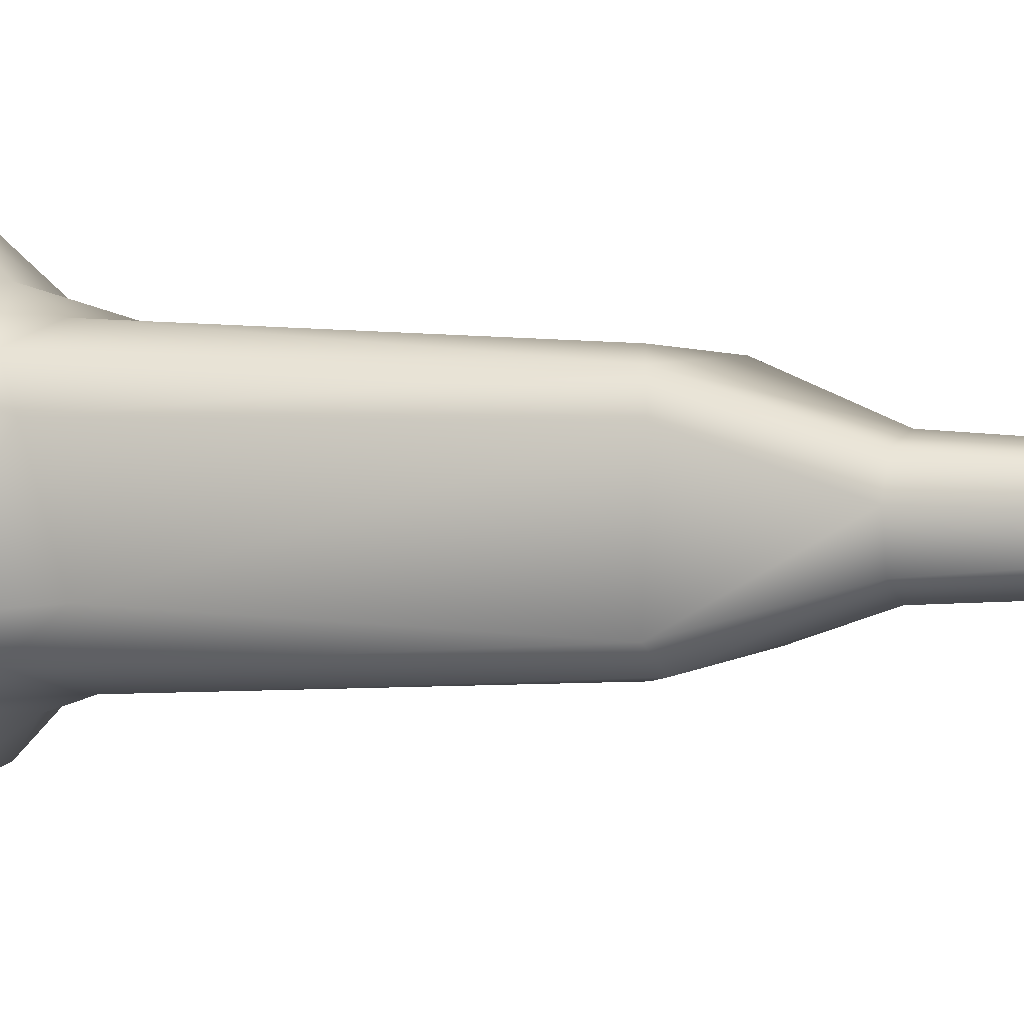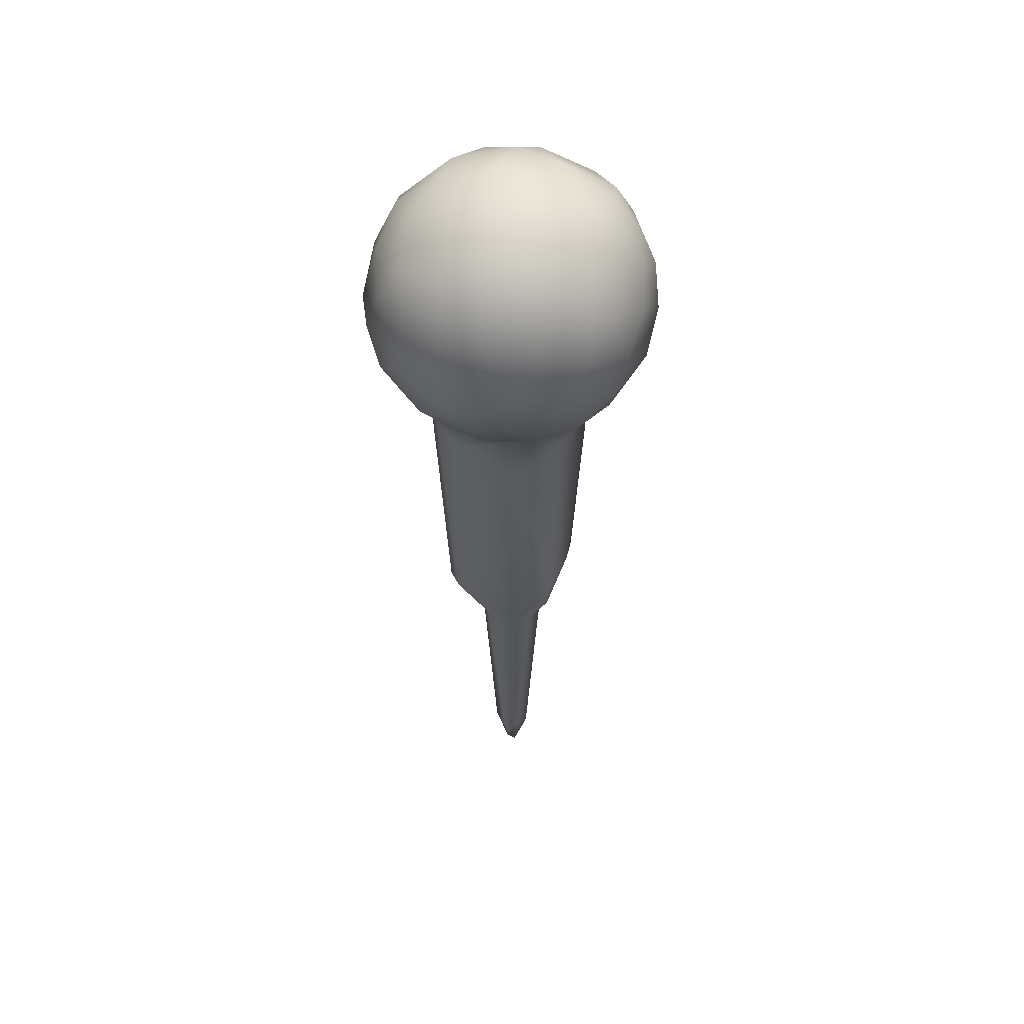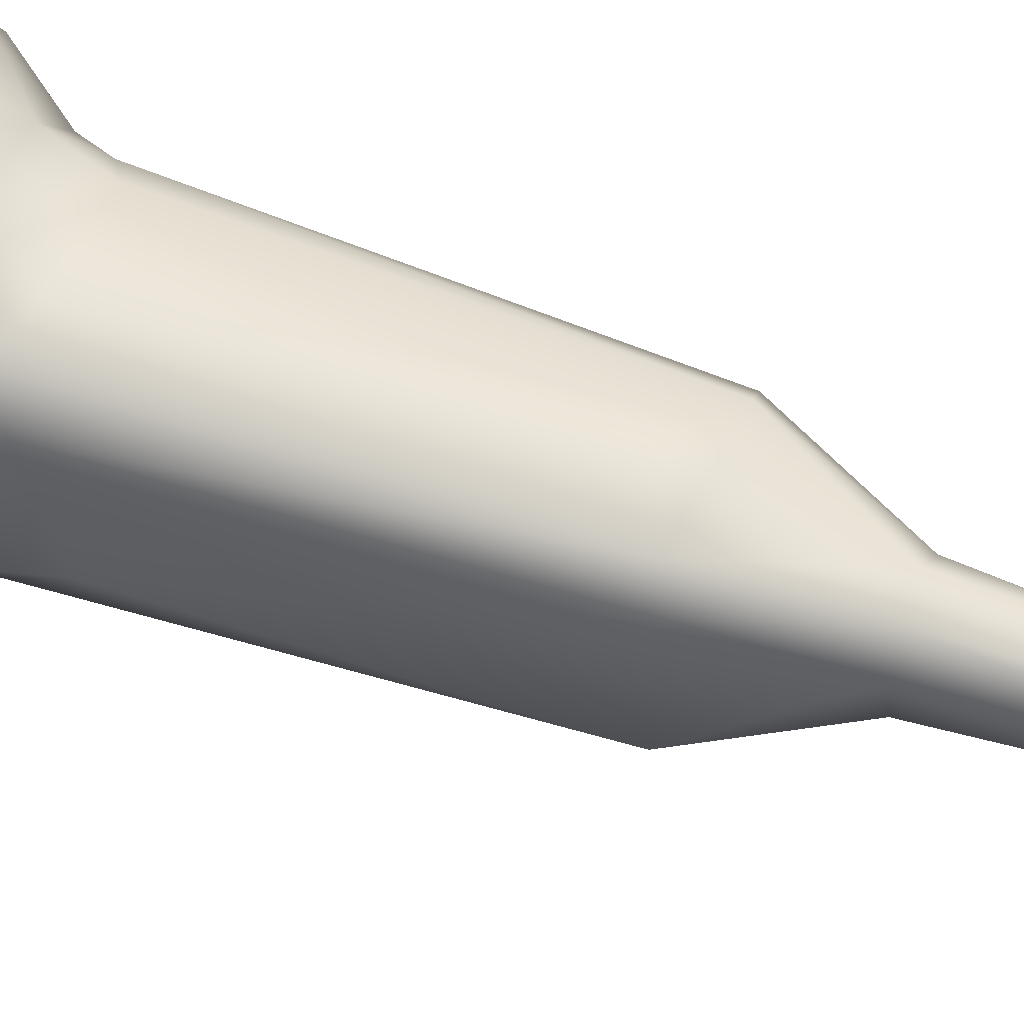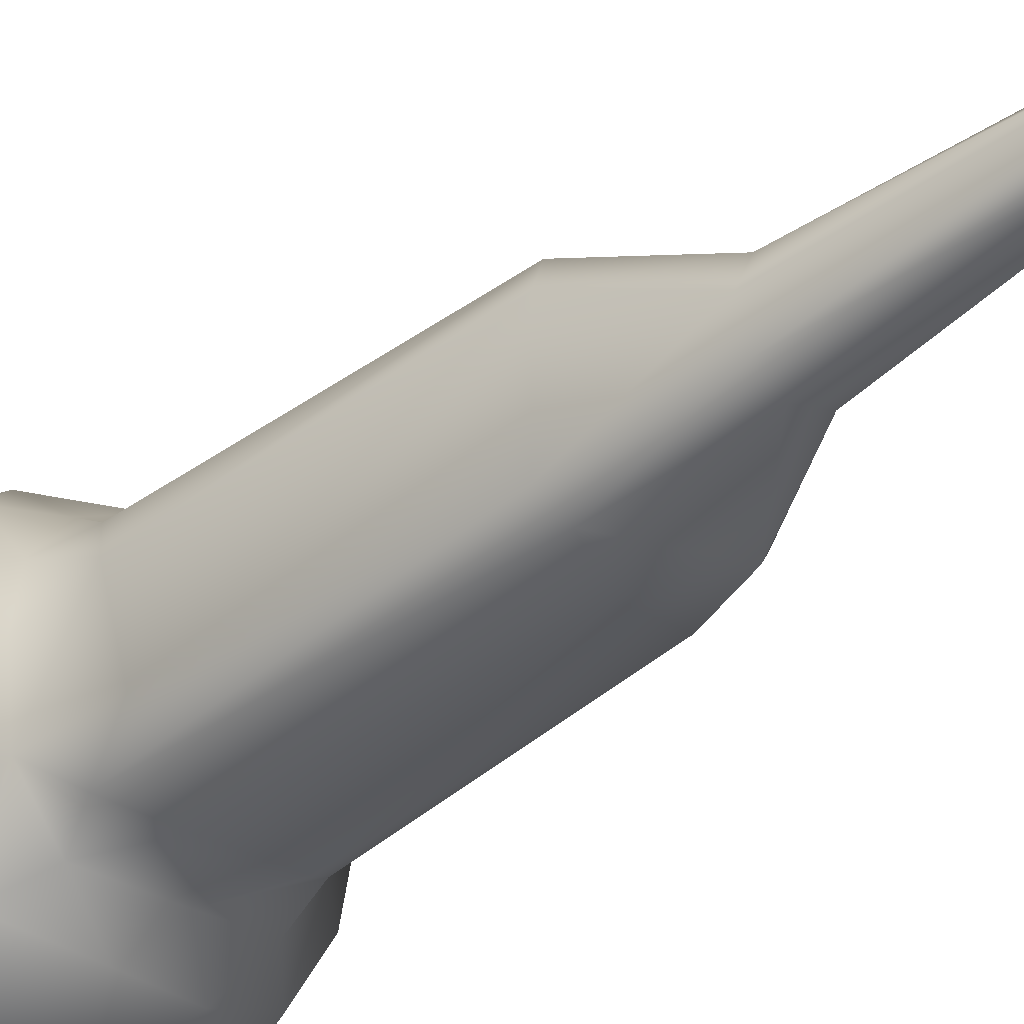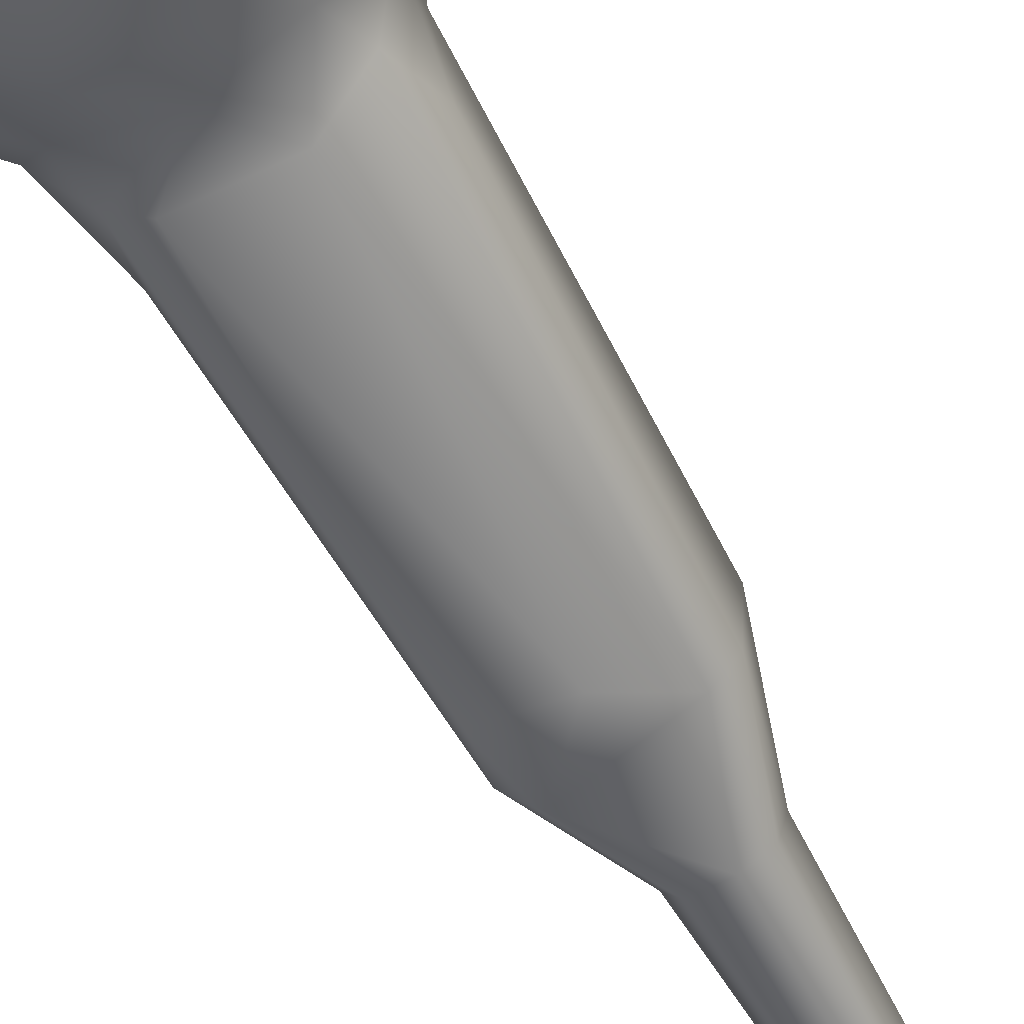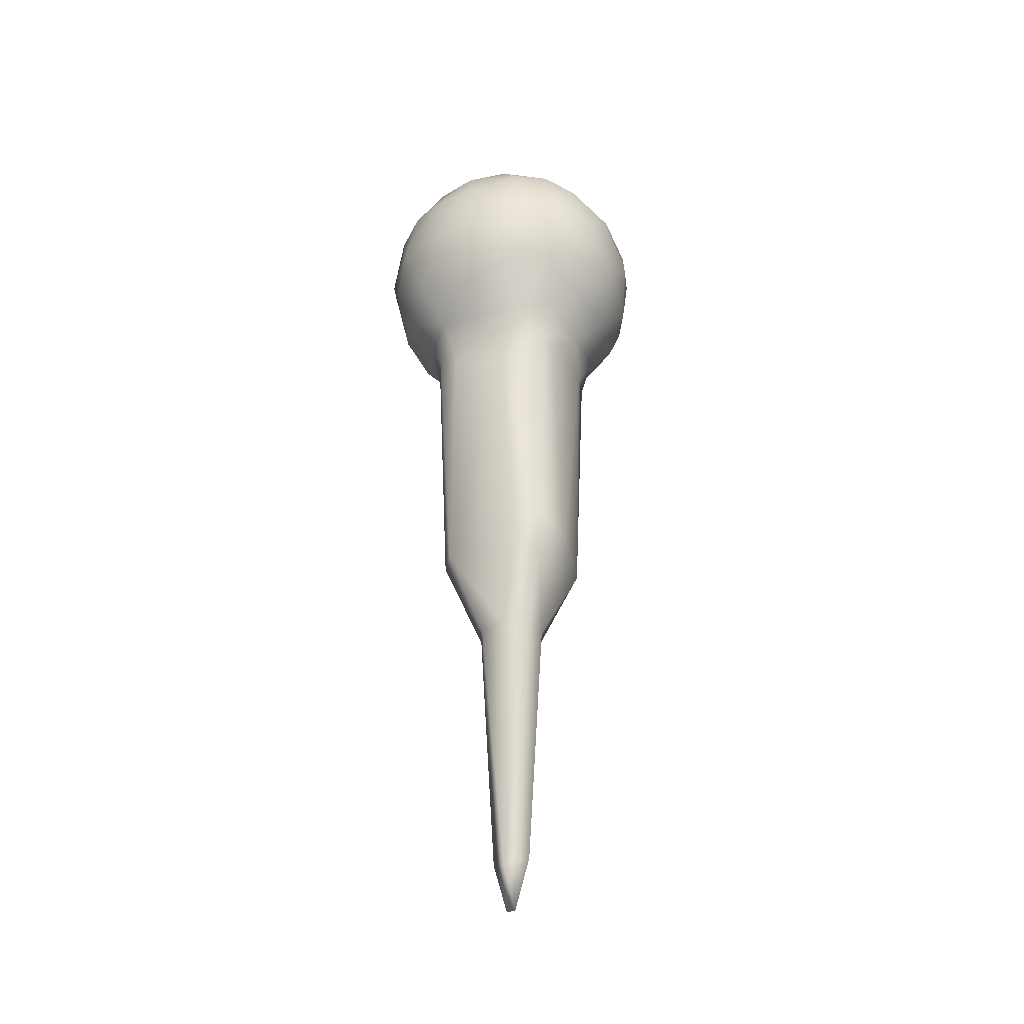
<metadata>
{"format":"obj","ext":"obj","renderer":"f3d","projection":"perspective","resolution":1024,"background":"white","views":[{"elev":1.9,"azim":-64.4,"up":"+Z"},{"elev":51.4,"azim":105.0,"up":"+Y"},{"elev":48.5,"azim":-67.4,"up":"+Z"},{"elev":-30.9,"azim":-38.9,"up":"+Z"},{"elev":-71.4,"azim":-149.3,"up":"+Z"},{"elev":-36.6,"azim":116.2,"up":"+Y"}]}
</metadata>
<code>
o Cube
v -0.8968 6.22 -1.141
v -0.9438 6.268 1.14
v -1.054 8.081 0.9635
v -1.046 8.332 0.6038
v -1.193 8.351 -0.01917
v -0.8511 8.59 0.1656
v 0.9314 8.127 1.034
v 0.3904 8.43 1.058
v -0.5618 8.521 0.8382
v -0.07714 8.61 0.8546
v 1.159 8.28 0.5385
v 0.5147 8.711 0.3486
v -0.2431 8.792 0.2207
v -0.6232 8.675 -0.3886
v 0.6108 8.657 -0.4044
v 0.1107 8.795 -0.2925
v 1.051 8.42 -0.395
v 0.6759 8.42 -0.8817
v 0.2586 8.374 -1.163
v 0.07056 8.658 -0.737
v -0.4643 8.401 -1.049
v -1.35 7.873 0.7244
v -1.425 8.078 -0.01488
v -1.44 6.543 -0.7067
v -1.478 7.259 -0.8244
v -1.539 6.486 -0.3379
v -1.321 8.028 -0.6382
v -1.389 6.159 -0.1231
v -1.664 7.002 0.2527
v -1.655 7.34 -0.3069
v -1.596 7.551 0.4019
v -1.466 6.384 0.419
v -1.511 7.011 0.7543
v -1.286 6.458 0.8817
v -1.199 6.801 1.171
v -0.9767 5.802 -0.507
v -0.8394 5.312 0.4315
v -0.9427 5.83 0.6201
v 0.7337 5.891 -0.9337
v 0.7215 5.492 -0.7518
v 0.07447 5.738 -1.032
v -0.6131 5.835 -0.9546
v 0.9471 5.804 -0.5453
v -0.454 2.151 -0.7202
v -0.7204 5.491 -0.7525
v 1.04 5.779 -0.07766
v -0.8304 5.039 -0.4346
v 0.8557 5.318 0.4209
v -0.2622 5.287 -0.9042
v 0.5002 5.355 -0.8611
v -0.3741 5.323 0.8991
v 0.7436 5.496 0.7236
v 0.4827 5.339 0.8678
v 0.6174 5.832 0.9487
v -0.0737 5.801 1.079
v 1.383 6.132 0.01728
v 1.331 6.364 0.7263
v 1.019 5.855 0.523
v 1.366 7.02 -1.009
v 1.306 7.961 -0.7171
v 1.606 7.664 -0.1277
v 1.563 7.235 -0.6767
v 1.383 6.29 -0.5458
v 1.364 8.158 -0.007401
v 1.65 6.875 0.3187
v 1.66 6.869 -0.1784
v 1.555 7.646 0.435
v 1.286 7.809 0.8817
v 1.416 7.056 0.9647
v 0.4391 6.337 1.441
v -0.02329 6.1 1.356
v -0.6187 5.909 1.018
v 1.007 7.731 1.252
v 0.8613 7.078 1.47
v 1.059 6.678 1.269
v 0.4386 7.878 1.456
v 0.5077 7.201 1.624
v -0.0902 7.497 1.653
v -0.07478 6.829 1.658
v -0.4391 7.93 1.441
v -0.5203 7.235 1.604
v -0.5938 6.54 1.487
v -1.002 7.731 1.244
v -1.146 7.322 1.269
v -1.134 7.72 -1.145
v -0.8097 7.271 -1.48
v -1.171 6.772 -1.187
v -0.05111 7.907 -1.506
v -0.506 8.033 -1.352
v 0.7424 7.867 -1.343
v 1.18 7.504 -1.174
v 0.7134 7.262 -1.533
v 0.2787 7.607 -1.602
v 0.1185 6.7 -1.64
v -0.2627 7.124 -1.671
v 0.8672 6.791 -1.433
v -0.5934 6.54 -1.487
v 1.093 6.349 -1.072
v 0.4644 6.134 -1.307
v -0.1665 6.049 -1.305
v 0.5042 1.997 -0.6285
v -0.05989 1.18 -0.3938
v 0.6892 2.153 -0.4325
v 0.3539 1.17 -0.06475
v 0.00174 -1.888 0.2275
v -0.2327 1.175 0.3188
v -0.6892 2.153 0.4325
v -0.3539 1.17 0.06475
v 0.6621 2.191 0.5532
v 0.454 2.151 0.7202
v 0.05989 1.18 0.3938
v -0.5709 2.214 0.6827
v 0.008662 -2.502 -0.05303
v -0.012 -2.487 0.06524
v -0.2021 -2.001 0.001837
v -0.2821 1.172 -0.2653
v 0.2021 -2.001 -0.001832
v -0.00175 -1.888 -0.2275
v -1.221 7.282 -1.176
v -1.045 5.783 0.1255
v 0.5938 2.564 -0.7022
v -0.6621 2.191 -0.5532
v 0.2821 1.172 0.2653
v 0.2327 1.175 -0.3188
v 0.993 8.065 -1.034
v -0.9089 8.202 -0.9852
v 0.9497 6.175 1.048
v -0.08966 8.123 1.38
v 0.91 8.557 0.1529
v 0.8404 4.986 -0.2715
v -0.7216 5.492 0.7518
v -0.5033 7.572 -1.557
v 0.02586 2.458 -0.7765
v -0.02587 2.458 0.7765
f 72 2 38
f 3 9 4
f 4 9 6
f 6 14 5
f 14 126 27
f 11 129 12
f 10 8 12
f 12 13 10
f 18 15 17
f 16 20 14
f 21 20 19
f 126 85 27
f 22 3 4
f 4 23 22
f 85 25 27
f 36 28 26
f 28 120 32
f 34 33 32
f 31 29 33
f 32 38 34
f 84 33 35
f 22 31 84
f 84 83 22
f 36 1 42
f 120 37 38
f 37 131 38
f 43 40 39
f 41 99 39
f 100 41 42
f 41 49 42
f 49 45 42
f 56 46 43
f 130 109 103
f 44 122 45
f 47 122 107
f 46 56 58
f 48 130 43
f 52 53 110
f 110 109 52
f 47 45 122
f 58 52 48
f 48 46 58
f 44 49 133
f 50 40 121
f 51 131 112
f 58 127 54
f 71 55 54
f 55 53 54
f 56 43 63
f 58 56 57
f 60 62 91
f 98 59 63
f 17 64 60
f 60 61 62
f 68 67 11
f 65 67 69
f 73 69 68
f 69 75 57
f 72 71 82
f 73 77 74
f 77 73 76
f 76 78 77
f 75 74 70
f 78 76 128
f 79 77 78
f 79 78 81
f 79 82 71
f 80 9 3
f 2 82 35
f 85 86 119
f 86 87 119
f 97 1 87
f 90 93 19
f 89 126 21
f 90 125 91
f 90 92 93
f 95 132 88
f 96 91 59
f 96 94 92
f 94 93 92
f 95 97 86
f 99 94 96
f 94 99 100
f 97 94 100
f 100 42 1
f 1 97 100
f 101 121 103
f 124 102 101
f 101 133 121
f 133 101 44
f 116 108 122
f 123 111 105
f 105 117 123
f 123 104 109
f 134 112 110
f 106 111 112
f 20 15 18 19
f 109 130 48
f 48 52 109
f 118 117 113
f 117 114 113
f 117 105 114
f 105 115 114
f 115 113 114
f 115 118 113
f 106 108 115
f 124 104 117
f 116 102 118
f 118 115 116
f 57 75 127
f 127 58 57
f 38 131 72
f 22 83 3
f 6 5 4
f 14 21 126
f 27 5 14
f 7 11 8
f 10 128 8
f 9 128 10
f 11 64 129
f 12 8 11
f 10 13 9
f 13 6 9
f 17 129 64
f 17 15 129
f 12 129 15
f 15 16 12
f 16 13 12
f 13 16 14
f 14 6 13
f 43 39 98 63
f 15 20 16
f 18 17 125
f 125 19 18
f 21 14 20
f 23 5 27
f 4 5 23
f 1 36 24
f 24 87 1
f 25 119 87
f 87 24 25
f 85 119 25
f 26 24 36
f 30 25 24
f 24 26 30
f 27 25 30
f 30 23 27
f 26 28 32
f 32 29 26
f 29 30 26
f 30 29 31
f 31 23 30
f 32 120 38
f 32 33 29
f 22 23 31
f 34 38 2
f 2 35 34
f 34 35 33
f 84 31 33
f 42 45 36
f 36 45 47
f 120 36 37
f 36 47 37
f 36 120 28
f 40 50 41 39
f 39 99 98
f 130 103 121 40
f 50 49 41
f 41 100 99
f 43 130 40
f 44 45 49
f 107 37 47
f 46 48 43
f 131 51 55 72
f 49 50 133
f 121 133 50
f 112 134 51
f 54 52 58
f 54 53 52
f 55 51 53
f 55 71 72
f 7 8 76 73
f 125 17 60
f 60 91 125
f 91 62 59
f 98 96 59
f 60 64 61
f 63 59 62
f 63 62 66
f 11 67 64
f 61 64 67
f 66 62 61
f 66 61 65
f 65 61 67
f 65 56 66
f 66 56 63
f 68 69 67
f 65 69 57
f 57 56 65
f 68 11 7
f 7 73 68
f 127 75 70
f 70 71 54
f 70 54 127
f 82 2 72
f 74 75 69
f 74 69 73
f 81 80 83 84
f 70 74 77
f 128 76 8
f 78 128 80
f 70 77 79
f 79 71 70
f 80 128 9
f 21 19 88 89
f 80 81 78
f 81 84 82
f 82 79 81
f 3 83 80
f 35 82 84
f 126 89 85
f 85 89 132
f 85 132 86
f 86 97 87
f 90 19 125
f 19 93 88
f 37 107 112 131
f 90 91 92
f 93 95 88
f 88 132 89
f 96 92 91
f 94 95 93
f 95 86 132
f 98 99 96
f 97 95 94
f 103 124 101
f 44 101 102
f 44 102 116
f 44 116 122
f 103 109 104
f 103 104 124
f 111 106 105
f 105 106 115
f 107 108 106
f 107 122 108
f 110 123 109
f 110 111 123
f 110 112 111
f 107 106 112
f 51 134 110 53
f 108 116 115
f 104 123 117
f 102 124 118
f 118 124 117

</code>
